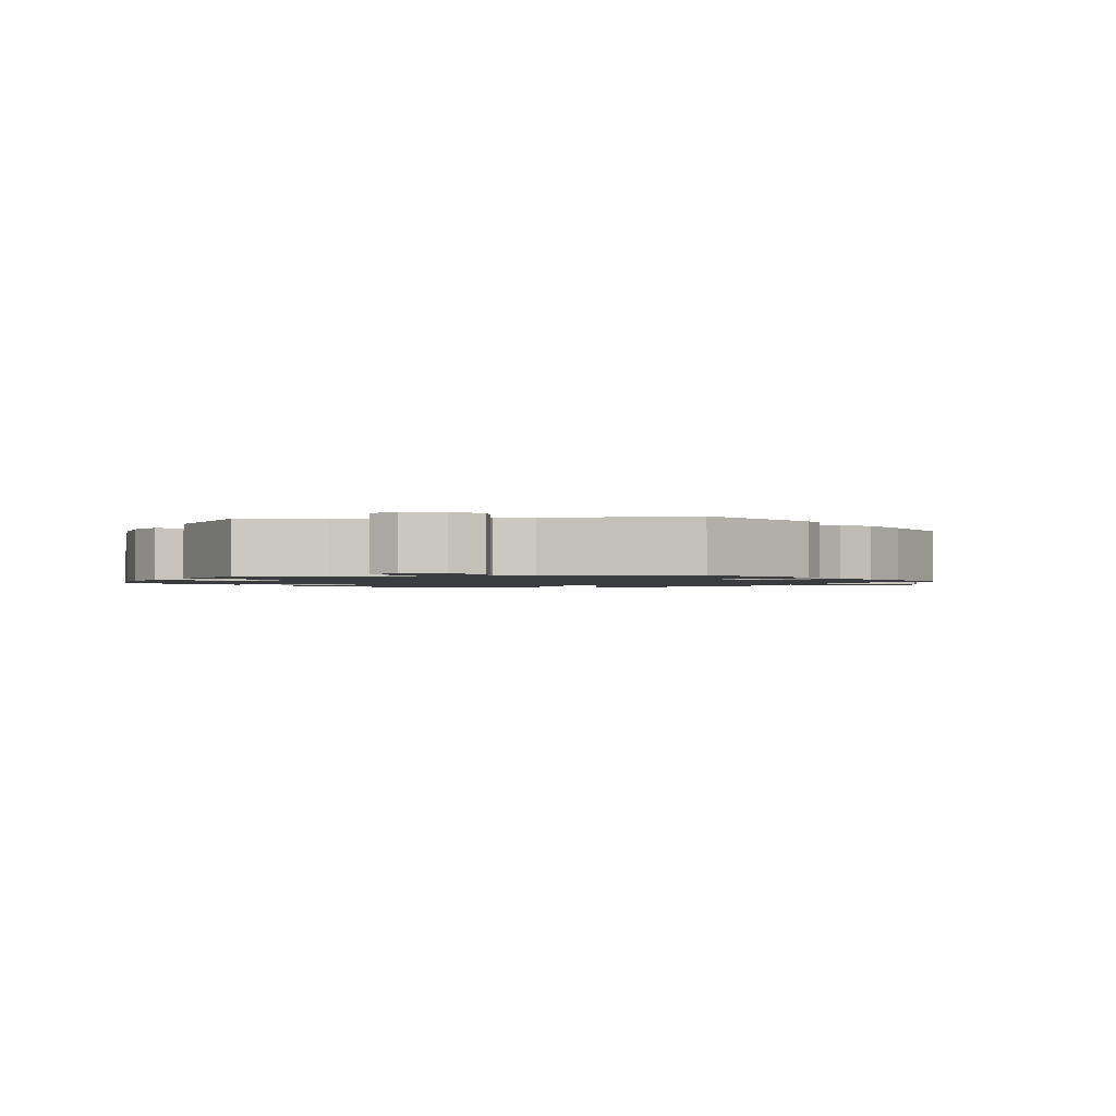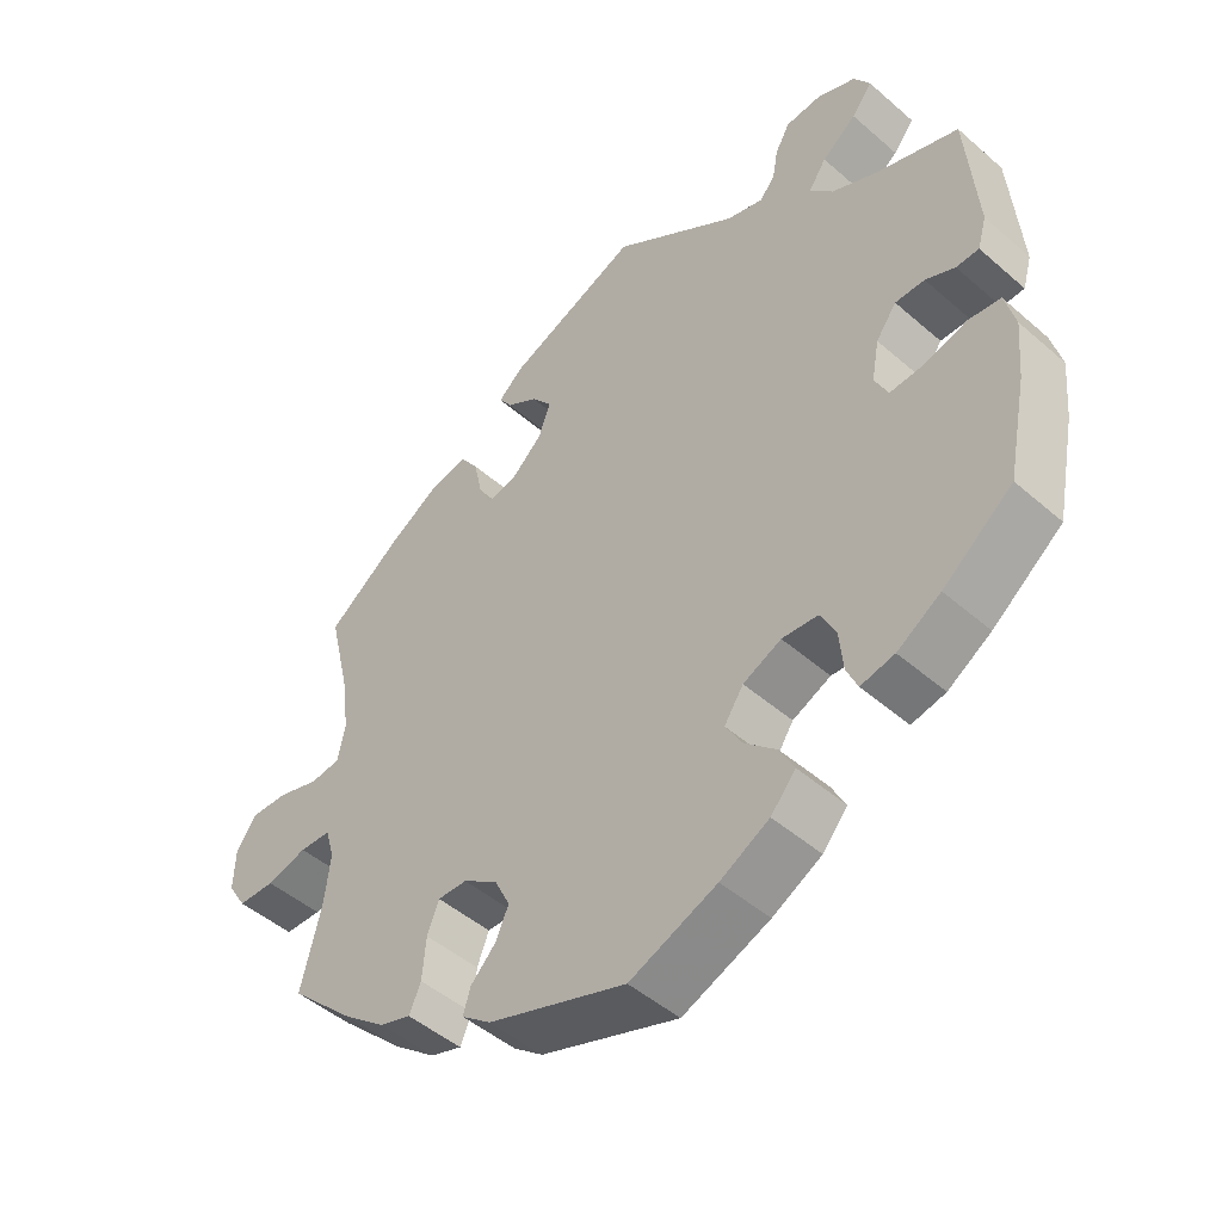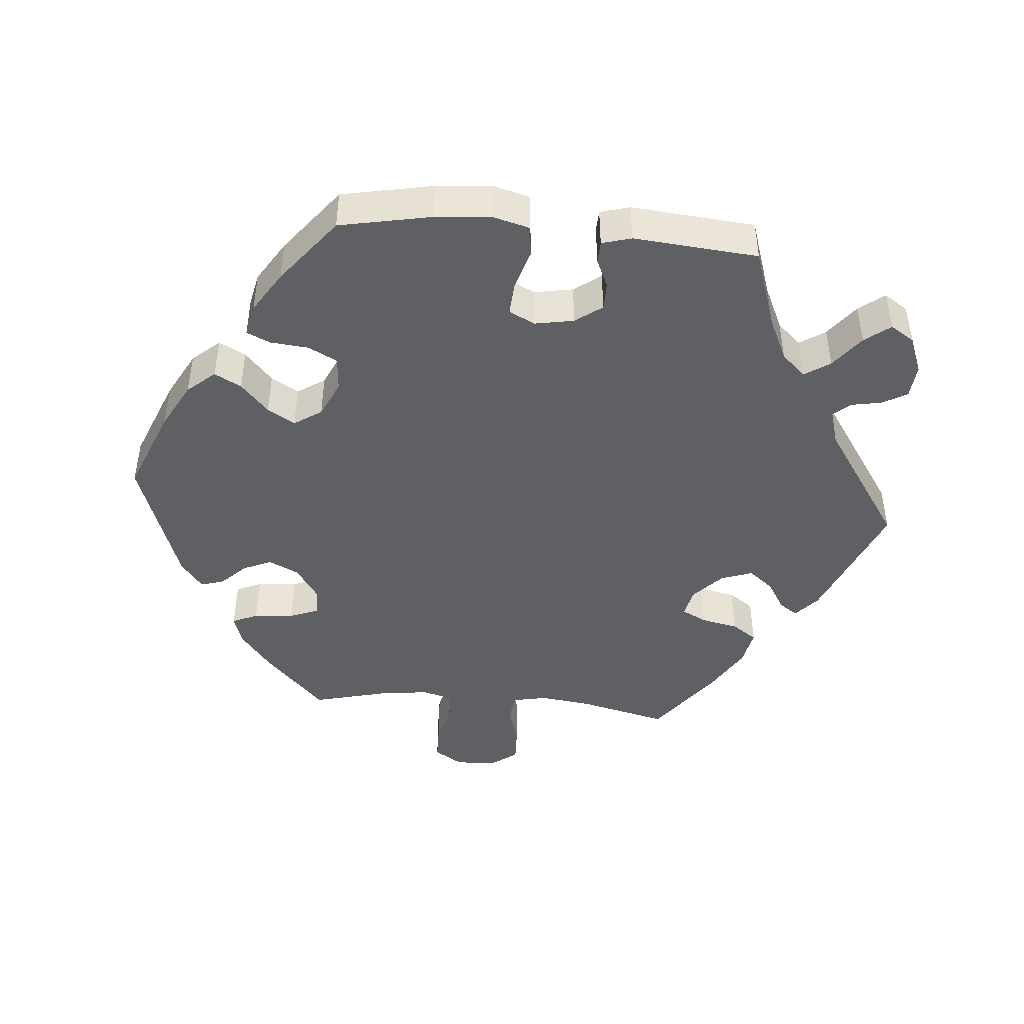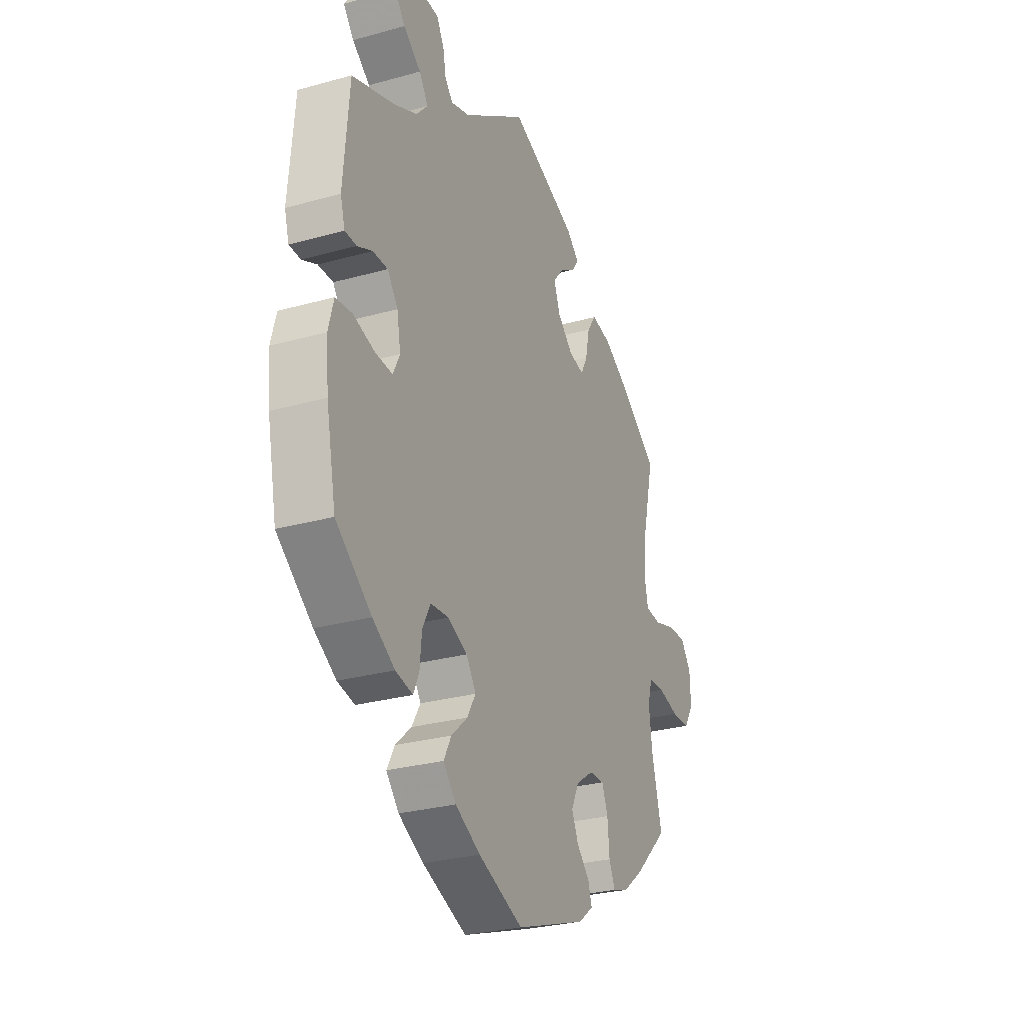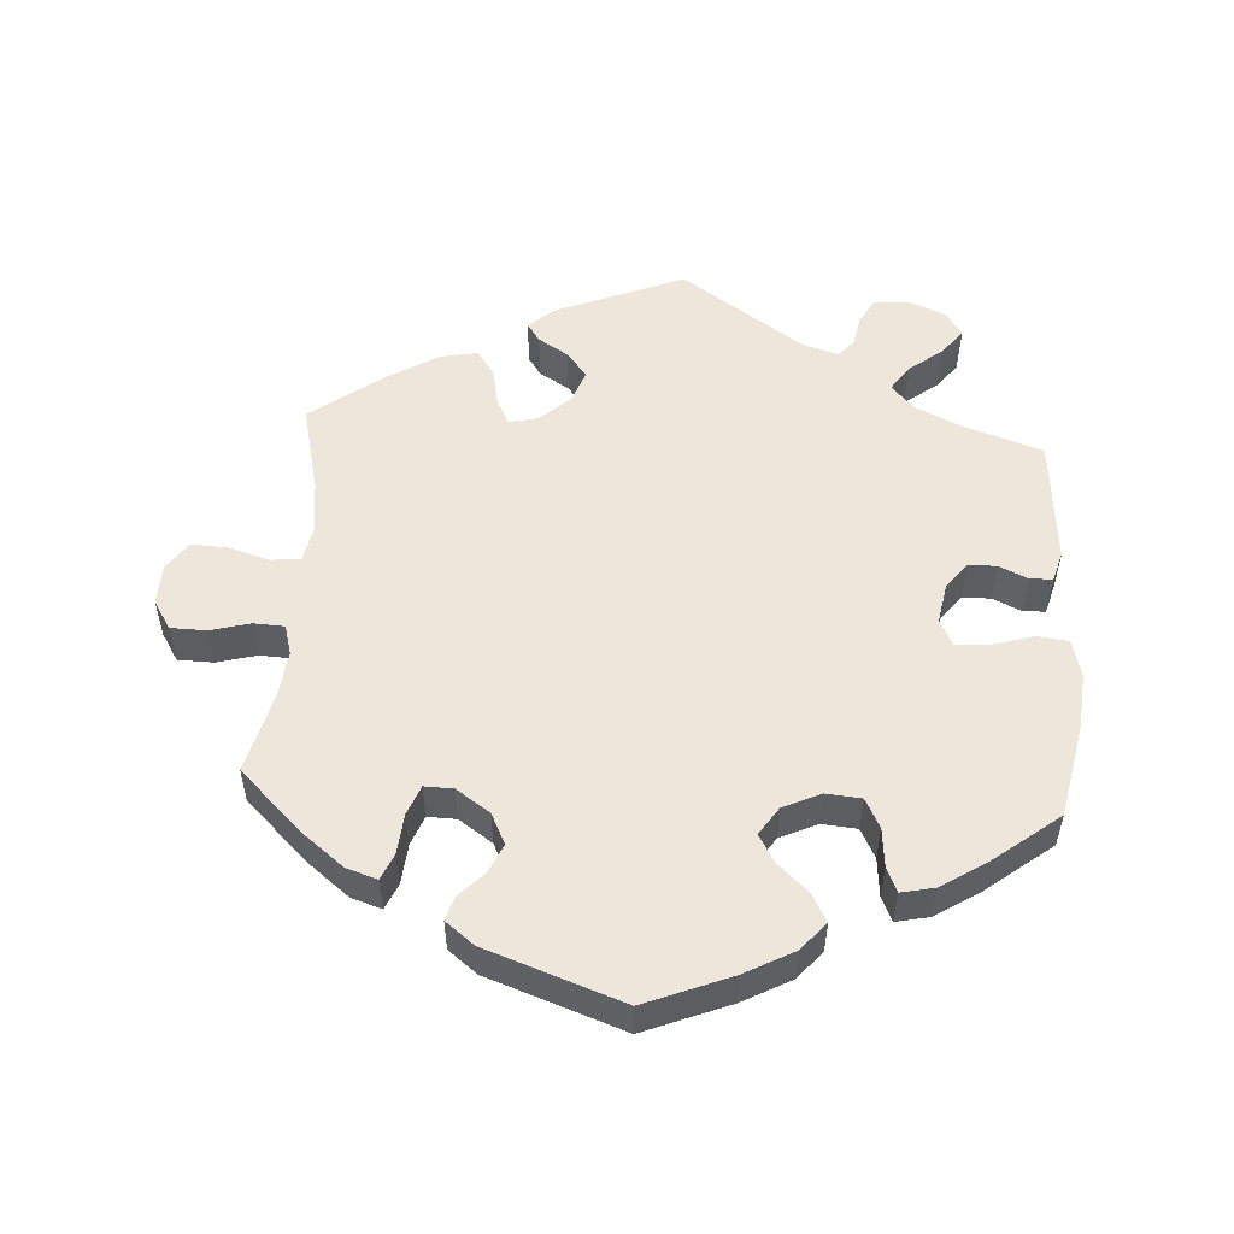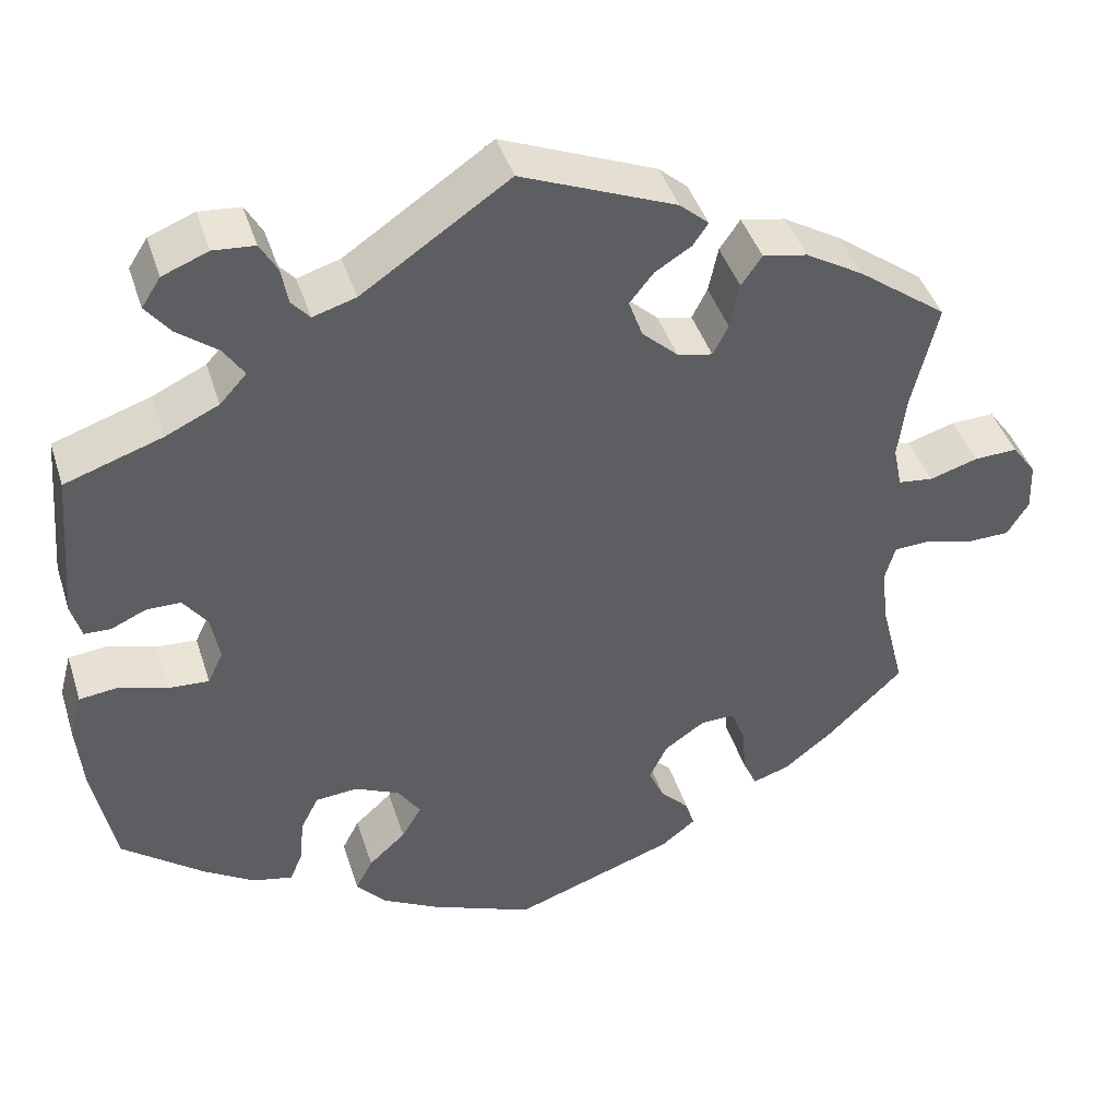
<metadata>
{"format":"obj","ext":"obj","renderer":"f3d","projection":"perspective","resolution":1024,"background":"white","views":[{"elev":-1.5,"azim":-23.4,"up":"+Y"},{"elev":-47.5,"azim":-134.4,"up":"+Z"},{"elev":-44.9,"azim":-95.1,"up":"+Y"},{"elev":-28.1,"azim":-67.1,"up":"+Z"},{"elev":53.4,"azim":-176.3,"up":"+Y"},{"elev":42.7,"azim":-17.2,"up":"+Z"}]}
</metadata>
<code>
v -0.527 0.07 -0.158
v -0.534 0.07 -0.08
v -0.52 0.07 -0.027
v -0.476 0.07 -0.022
v -0.419 0.07 -0.039
v -0.372 0.07 -0.042
v -0.354 0.07 -0.005
v -0.364 0.07 0.05
v -0.392 0.07 0.088
v -0.432 0.07 0.088
v -0.472 0.07 0.07
v -0.503 0.07 0.071
v -0.515 0.07 0.113
v -0.5 0.07 0.289
v -0.387 0.07 0.327
v -0.325 0.07 0.356
v -0.294 0.07 0.39
v -0.318 0.07 0.426
v -0.365 0.07 0.462
v -0.393 0.07 0.498
v -0.371 0.07 0.532
v -0.318 0.07 0.553
v -0.27 0.07 0.549
v -0.25 0.07 0.514
v -0.242 0.07 0.471
v -0.221 0.07 0.447
v -0.171 0.07 0.462
v 0 0.07 0.578
v 0.18 0.07 0.504
v 0.214 0.07 0.474
v 0.196 0.07 0.448
v 0.154 0.07 0.422
v 0.126 0.07 0.387
v 0.142 0.07 0.342
v 0.184 0.07 0.303
v 0.225 0.07 0.294
v 0.243 0.07 0.329
v 0.254 0.07 0.382
v 0.278 0.07 0.417
v 0.33 0.07 0.407
v 0.397 0.07 0.367
v 0.501 0.07 0.29
v 0.471 0.07 0.164
v 0.462 0.07 0.091
v 0.472 0.07 0.042
v 0.513 0.07 0.037
v 0.569 0.07 0.054
v 0.62 0.07 0.056
v 0.648 0.07 0.017
v 0.65 0.07 -0.04
v 0.625 0.07 -0.08
v 0.575 0.07 -0.081
v 0.52 0.07 -0.066
v 0.477 0.07 -0.068
v 0.465 0.07 -0.11
v 0.473 0.07 -0.177
v 0.501 0.07 -0.288
v 0.412 0.07 -0.373
v 0.356 0.07 -0.417
v 0.313 0.07 -0.431
v 0.297 0.07 -0.395
v 0.292 0.07 -0.338
v 0.276 0.07 -0.297
v 0.236 0.07 -0.298
v 0.189 0.07 -0.33
v 0.168 0.07 -0.373
v 0.186 0.07 -0.413
v 0.22 0.07 -0.448
v 0.23 0.07 -0.481
v 0.19 0.07 -0.512
v 0.001 0.07 -0.578
v -0.118 0.07 -0.53
v -0.185 0.07 -0.494
v -0.219 0.07 -0.455
v -0.199 0.07 -0.417
v -0.156 0.07 -0.378
v -0.133 0.07 -0.339
v -0.159 0.07 -0.3
v -0.211 0.07 -0.276
v -0.26 0.07 -0.28
v -0.281 0.07 -0.321
v -0.286 0.07 -0.375
v -0.301 0.07 -0.409
v -0.347 0.07 -0.399
v -0.406 0.07 -0.362
v -0.501 0.07 -0.288
v -0.527 0 -0.158
v -0.534 0 -0.08
v -0.52 0 -0.027
v -0.476 0 -0.022
v -0.419 0 -0.039
v -0.372 0 -0.042
v -0.354 0 -0.005
v -0.364 0 0.05
v -0.392 0 0.088
v -0.432 0 0.088
v -0.472 0 0.07
v -0.503 0 0.071
v -0.515 0 0.113
v -0.5 0 0.289
v -0.387 0 0.327
v -0.325 0 0.356
v -0.294 0 0.39
v -0.318 0 0.426
v -0.365 0 0.462
v -0.393 0 0.498
v -0.371 0 0.532
v -0.318 0 0.553
v -0.27 0 0.549
v -0.25 0 0.514
v -0.242 0 0.471
v -0.221 0 0.447
v -0.171 0 0.462
v 0 0 0.578
v 0.18 0 0.504
v 0.214 0 0.474
v 0.196 0 0.448
v 0.154 0 0.422
v 0.126 0 0.387
v 0.142 0 0.342
v 0.184 0 0.303
v 0.225 0 0.294
v 0.243 0 0.329
v 0.254 0 0.382
v 0.278 0 0.417
v 0.33 0 0.407
v 0.397 0 0.367
v 0.501 0 0.29
v 0.471 0 0.164
v 0.462 0 0.091
v 0.472 0 0.042
v 0.513 0 0.037
v 0.569 0 0.054
v 0.62 0 0.056
v 0.648 0 0.017
v 0.65 0 -0.04
v 0.625 0 -0.08
v 0.575 0 -0.081
v 0.52 0 -0.066
v 0.477 0 -0.068
v 0.465 0 -0.11
v 0.473 0 -0.177
v 0.501 0 -0.288
v 0.412 0 -0.373
v 0.356 0 -0.417
v 0.313 0 -0.431
v 0.297 0 -0.395
v 0.292 0 -0.338
v 0.276 0 -0.297
v 0.236 0 -0.298
v 0.189 0 -0.33
v 0.168 0 -0.373
v 0.186 0 -0.413
v 0.22 0 -0.448
v 0.23 0 -0.481
v 0.19 0 -0.512
v 0.001 0 -0.578
v -0.118 0 -0.53
v -0.185 0 -0.494
v -0.219 0 -0.455
v -0.199 0 -0.417
v -0.156 0 -0.378
v -0.133 0 -0.339
v -0.159 0 -0.3
v -0.211 0 -0.276
v -0.26 0 -0.28
v -0.281 0 -0.321
v -0.286 0 -0.375
v -0.301 0 -0.409
v -0.347 0 -0.399
v -0.406 0 -0.362
v -0.501 0 -0.288
f 81 82 83 84
f 80 81 84 85
f 73 74 75 76
f 73 76 77
f 72 73 77
f 71 72 77
f 70 71 77
f 67 68 69 70
f 66 67 70 77
f 65 66 77 78
f 59 60 61 62
f 59 62 63
f 56 57 58 59
f 55 56 59 63
f 54 55 63 64
f 50 51 52 53
f 50 53 54
f 49 50 54
f 46 47 48 49
f 45 46 49 54
f 44 45 54 64
f 40 41 42 43
f 37 38 39 40
f 36 37 40 43
f 35 36 43 44
f 29 30 31 32
f 27 28 29 32
f 26 27 32 33
f 22 23 24 25
f 22 25 26
f 21 22 26
f 18 19 20 21
f 17 18 21 26
f 16 17 26 33
f 12 13 14 15
f 10 11 12 15
f 9 10 15 16
f 8 9 16 33
f 2 3 4 5
f 2 5 6
f 1 2 6
f 80 85 86 1
f 64 65 78 79
f 35 44 64 79
f 34 35 79 80
f 7 8 33 34
f 6 7 34 80
f 1 6 80
f 170 169 168 167
f 171 170 167 166
f 162 161 160 159
f 163 162 159
f 163 159 158
f 163 158 157
f 163 157 156
f 156 155 154 153
f 163 156 153 152
f 164 163 152 151
f 148 147 146 145
f 149 148 145
f 145 144 143 142
f 149 145 142 141
f 150 149 141 140
f 139 138 137 136
f 140 139 136
f 140 136 135
f 135 134 133 132
f 140 135 132 131
f 150 140 131 130
f 129 128 127 126
f 126 125 124 123
f 129 126 123 122
f 130 129 122 121
f 118 117 116 115
f 118 115 114 113
f 119 118 113 112
f 111 110 109 108
f 112 111 108
f 112 108 107
f 107 106 105 104
f 112 107 104 103
f 119 112 103 102
f 101 100 99 98
f 101 98 97 96
f 102 101 96 95
f 119 102 95 94
f 91 90 89 88
f 92 91 88
f 92 88 87
f 87 172 171 166
f 165 164 151 150
f 165 150 130 121
f 166 165 121 120
f 120 119 94 93
f 166 120 93 92
f 166 92 87
f 1 87 88 2
f 2 88 89 3
f 3 89 90 4
f 4 90 91 5
f 5 91 92 6
f 6 92 93 7
f 7 93 94 8
f 8 94 95 9
f 9 95 96 10
f 10 96 97 11
f 11 97 98 12
f 12 98 99 13
f 13 99 100 14
f 14 100 101 15
f 15 101 102 16
f 16 102 103 17
f 17 103 104 18
f 18 104 105 19
f 19 105 106 20
f 20 106 107 21
f 21 107 108 22
f 22 108 109 23
f 23 109 110 24
f 24 110 111 25
f 25 111 112 26
f 26 112 113 27
f 27 113 114 28
f 28 114 115 29
f 29 115 116 30
f 30 116 117 31
f 31 117 118 32
f 32 118 119 33
f 33 119 120 34
f 34 120 121 35
f 35 121 122 36
f 36 122 123 37
f 37 123 124 38
f 38 124 125 39
f 39 125 126 40
f 40 126 127 41
f 41 127 128 42
f 42 128 129 43
f 43 129 130 44
f 44 130 131 45
f 45 131 132 46
f 46 132 133 47
f 47 133 134 48
f 48 134 135 49
f 49 135 136 50
f 50 136 137 51
f 51 137 138 52
f 52 138 139 53
f 53 139 140 54
f 54 140 141 55
f 55 141 142 56
f 56 142 143 57
f 57 143 144 58
f 58 144 145 59
f 59 145 146 60
f 60 146 147 61
f 61 147 148 62
f 62 148 149 63
f 63 149 150 64
f 64 150 151 65
f 65 151 152 66
f 66 152 153 67
f 67 153 154 68
f 68 154 155 69
f 69 155 156 70
f 70 156 157 71
f 71 157 158 72
f 72 158 159 73
f 73 159 160 74
f 74 160 161 75
f 75 161 162 76
f 76 162 163 77
f 77 163 164 78
f 78 164 165 79
f 79 165 166 80
f 80 166 167 81
f 81 167 168 82
f 82 168 169 83
f 83 169 170 84
f 84 170 171 85
f 85 171 172 86
f 86 172 87 1

</code>
